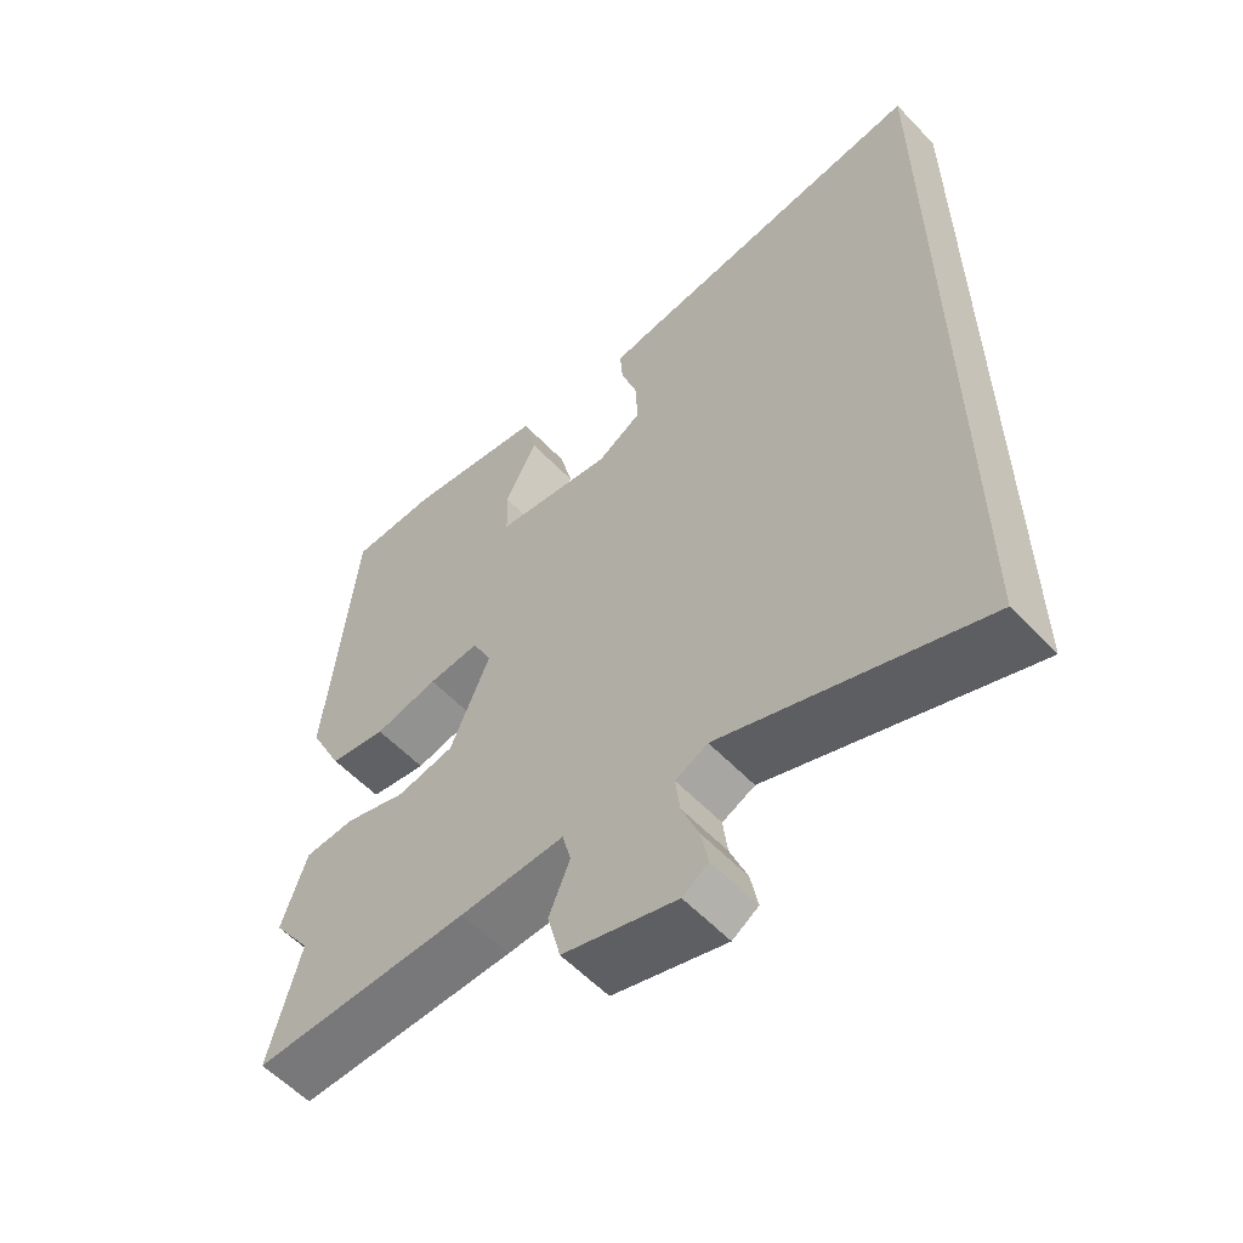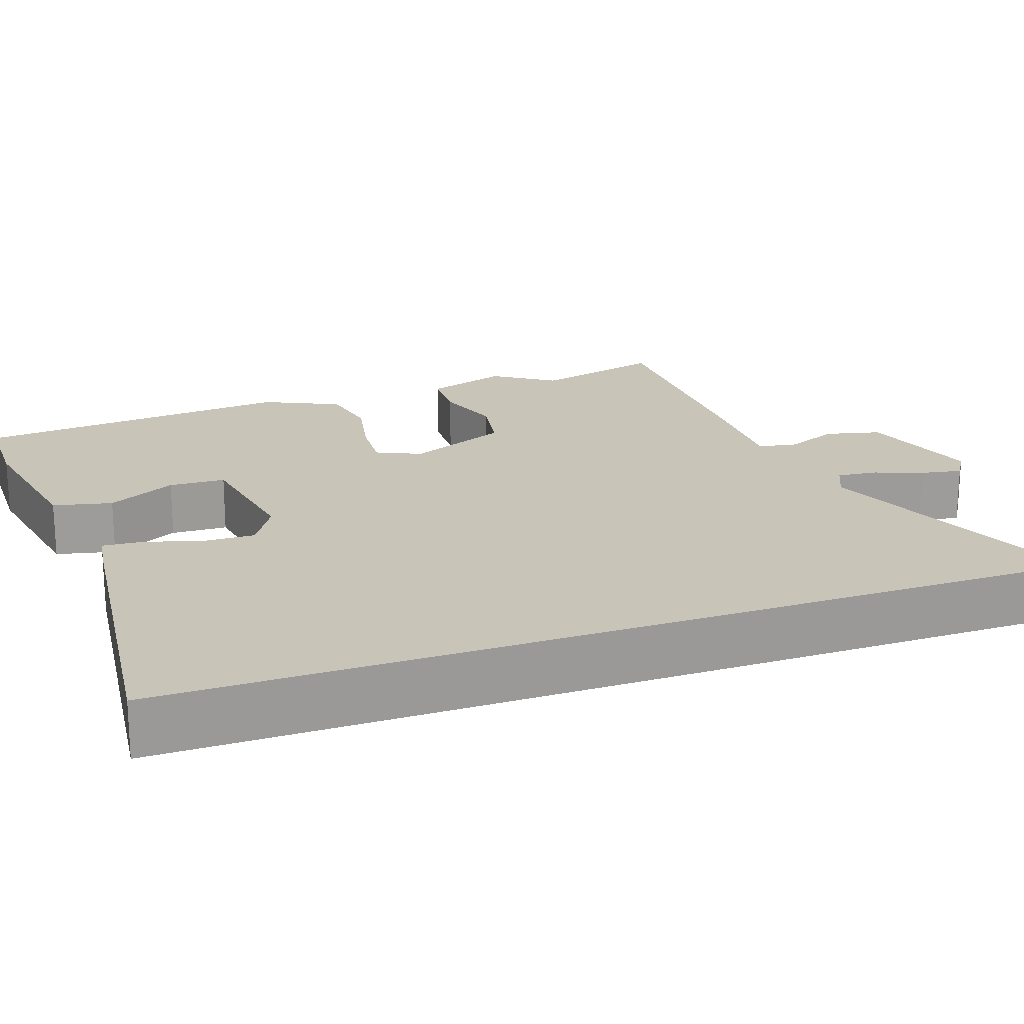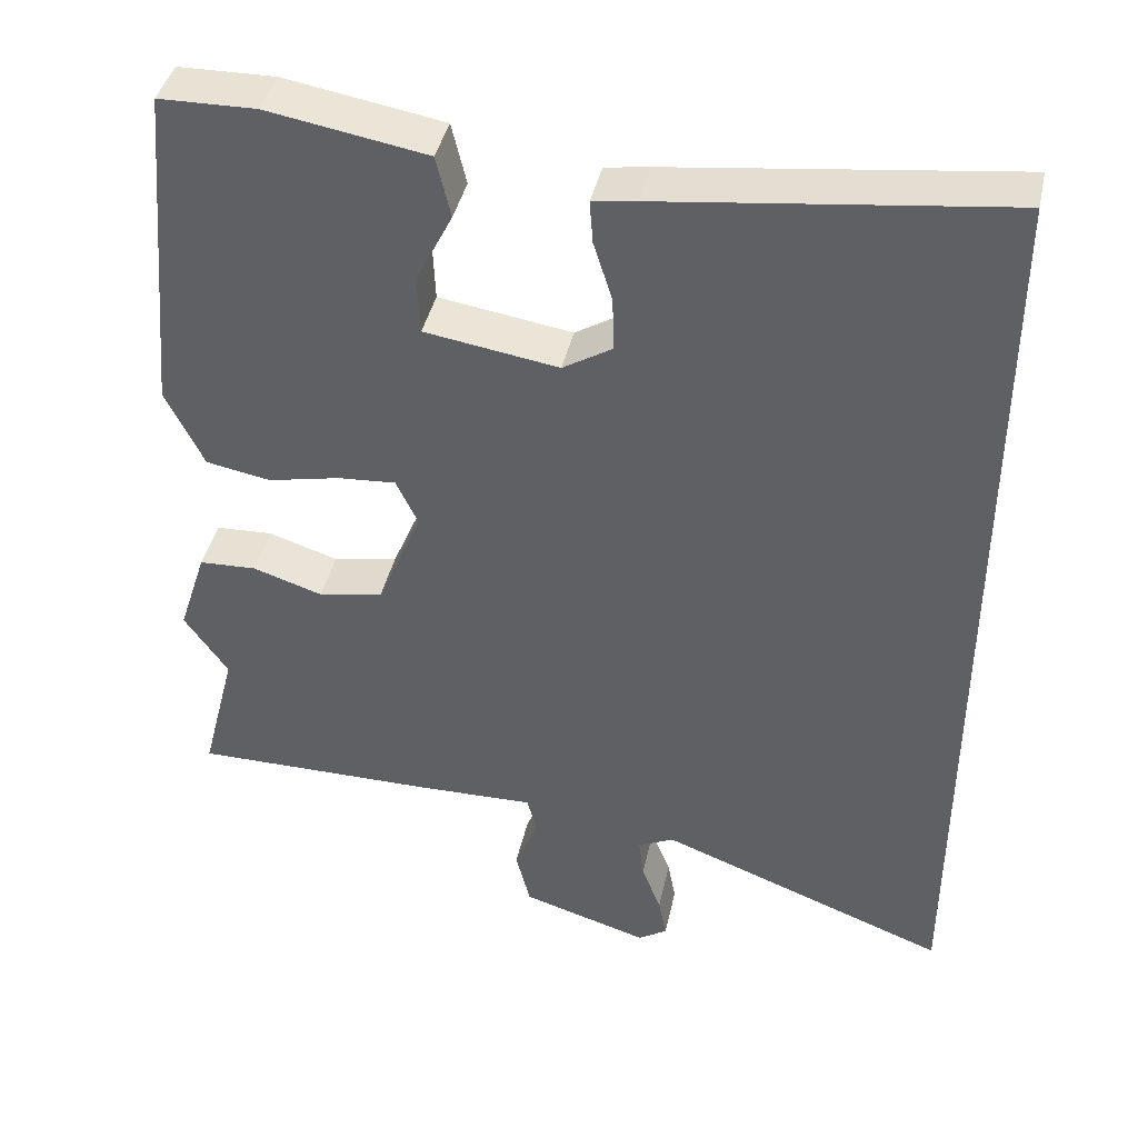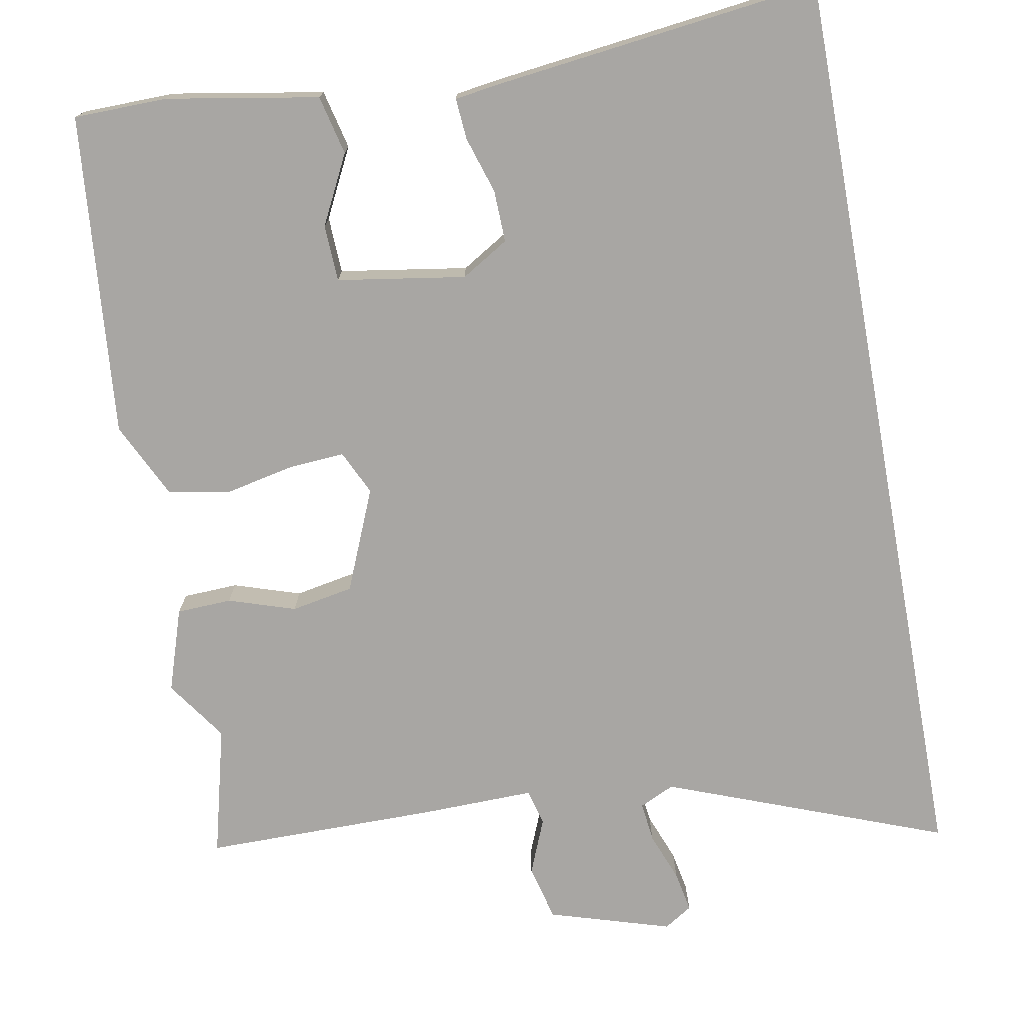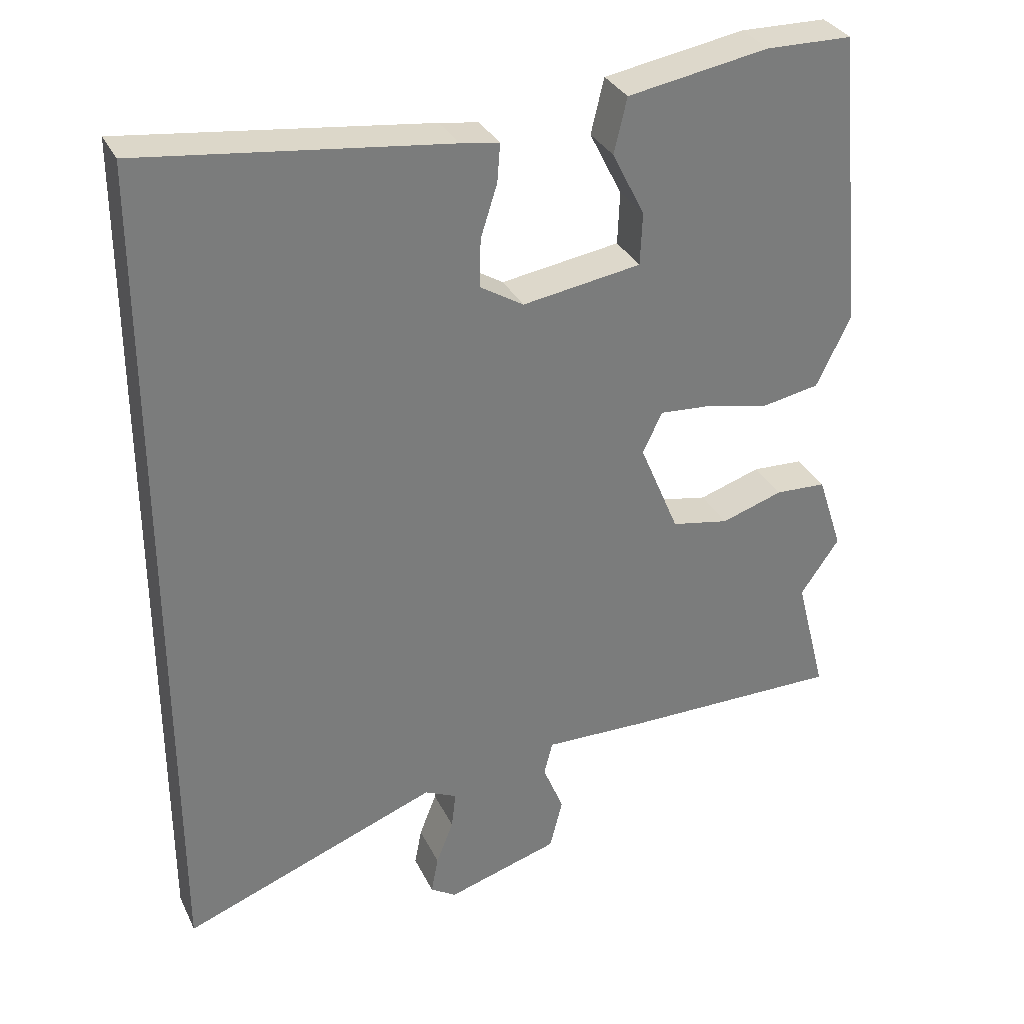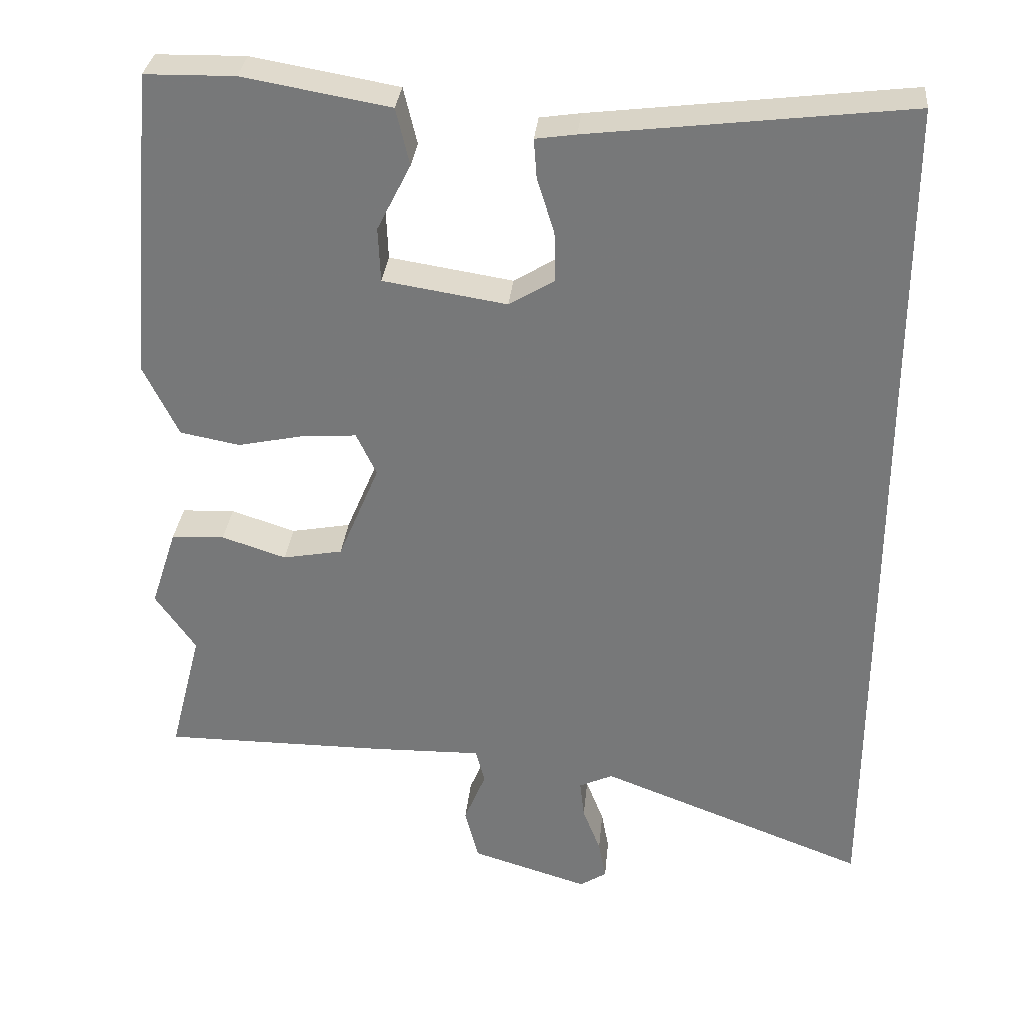
<metadata>
{"format":"obj","ext":"obj","renderer":"f3d","projection":"perspective","resolution":1024,"background":"white","views":[{"elev":-57.6,"azim":43.0,"up":"+Z"},{"elev":20.1,"azim":70.2,"up":"+Y"},{"elev":41.4,"azim":12.3,"up":"+Z"},{"elev":-74.3,"azim":10.4,"up":"+Y"},{"elev":32.3,"azim":157.3,"up":"+Z"},{"elev":31.8,"azim":5.6,"up":"+Z"}]}
</metadata>
<code>
v -0.467 0.07 0.509
v -0.347 0.07 0.511
v -0.151 0.07 0.477
v -0.133 0.07 0.401
v -0.178 0.07 0.312
v -0.175 0.07 0.239
v -0.01 0.07 0.213
v 0.051 0.07 0.25
v 0.049 0.07 0.317
v 0.026 0.07 0.39
v 0.022 0.07 0.443
v 0.076 0.07 0.451
v 0.5 0.07 0.502
v 0.5 0.07 -0.686
v 0.141 0.07 -0.549
v 0.096 0.07 -0.57
v 0.102 0.07 -0.622
v 0.126 0.07 -0.684
v 0.136 0.07 -0.737
v 0.1 0.07 -0.76
v -0.057 0.07 -0.712
v -0.075 0.07 -0.64
v -0.046 0.07 -0.569
v -0.058 0.07 -0.522
v -0.203 0.07 -0.525
v -0.506 0.07 -0.525
v -0.463 0.07 -0.357
v -0.517 0.07 -0.279
v -0.482 0.07 -0.172
v -0.411 0.07 -0.169
v -0.325 0.07 -0.197
v -0.245 0.07 -0.182
v -0.19 0.07 -0.051
v -0.217 0.07 0.006
v -0.289 0.07 0.001
v -0.378 0.07 -0.018
v -0.458 0.07 -0.003
v -0.505 0.07 0.094
v -0.467 0 0.509
v -0.347 0 0.511
v -0.151 0 0.477
v -0.133 0 0.401
v -0.178 0 0.312
v -0.175 0 0.239
v -0.01 0 0.213
v 0.051 0 0.25
v 0.049 0 0.317
v 0.026 0 0.39
v 0.022 0 0.443
v 0.076 0 0.451
v 0.5 0 0.502
v 0.5 0 -0.686
v 0.141 0 -0.549
v 0.096 0 -0.57
v 0.102 0 -0.622
v 0.126 0 -0.684
v 0.136 0 -0.737
v 0.1 0 -0.76
v -0.057 0 -0.712
v -0.075 0 -0.64
v -0.046 0 -0.569
v -0.058 0 -0.522
v -0.203 0 -0.525
v -0.506 0 -0.525
v -0.463 0 -0.357
v -0.517 0 -0.279
v -0.482 0 -0.172
v -0.411 0 -0.169
v -0.325 0 -0.197
v -0.245 0 -0.182
v -0.19 0 -0.051
v -0.217 0 0.006
v -0.289 0 0.001
v -0.378 0 -0.018
v -0.458 0 -0.003
v -0.505 0 0.094
f 1 2 3
f 38 1 3
f 37 38 3
f 36 37 3
f 35 36 3
f 29 30 31
f 28 29 31
f 27 28 31
f 27 31 32
f 26 27 32
f 25 26 32
f 24 25 32
f 21 22 23
f 20 21 23
f 19 20 23
f 18 19 23
f 17 18 23
f 16 17 23 24
f 24 32 33
f 16 24 33
f 15 16 33
f 12 13 14
f 11 12 14
f 10 11 14
f 9 10 14
f 8 9 14 15
f 3 4 5
f 35 3 5
f 34 35 5 6
f 15 33 34
f 8 15 34
f 7 8 34
f 6 7 34
f 41 40 39
f 41 39 76
f 41 76 75
f 41 75 74
f 41 74 73
f 69 68 67
f 69 67 66
f 69 66 65
f 70 69 65
f 70 65 64
f 70 64 63
f 70 63 62
f 61 60 59
f 61 59 58
f 61 58 57
f 61 57 56
f 61 56 55
f 62 61 55 54
f 71 70 62
f 71 62 54
f 71 54 53
f 52 51 50
f 52 50 49
f 52 49 48
f 52 48 47
f 53 52 47 46
f 43 42 41
f 43 41 73
f 44 43 73 72
f 72 71 53
f 72 53 46
f 72 46 45
f 72 45 44
f 1 39 40 2
f 2 40 41 3
f 3 41 42 4
f 4 42 43 5
f 5 43 44 6
f 6 44 45 7
f 7 45 46 8
f 8 46 47 9
f 9 47 48 10
f 10 48 49 11
f 11 49 50 12
f 12 50 51 13
f 13 51 52 14
f 14 52 53 15
f 15 53 54 16
f 16 54 55 17
f 17 55 56 18
f 18 56 57 19
f 19 57 58 20
f 20 58 59 21
f 21 59 60 22
f 22 60 61 23
f 23 61 62 24
f 24 62 63 25
f 25 63 64 26
f 26 64 65 27
f 27 65 66 28
f 28 66 67 29
f 29 67 68 30
f 30 68 69 31
f 31 69 70 32
f 32 70 71 33
f 33 71 72 34
f 34 72 73 35
f 35 73 74 36
f 36 74 75 37
f 37 75 76 38
f 38 76 39 1

</code>
